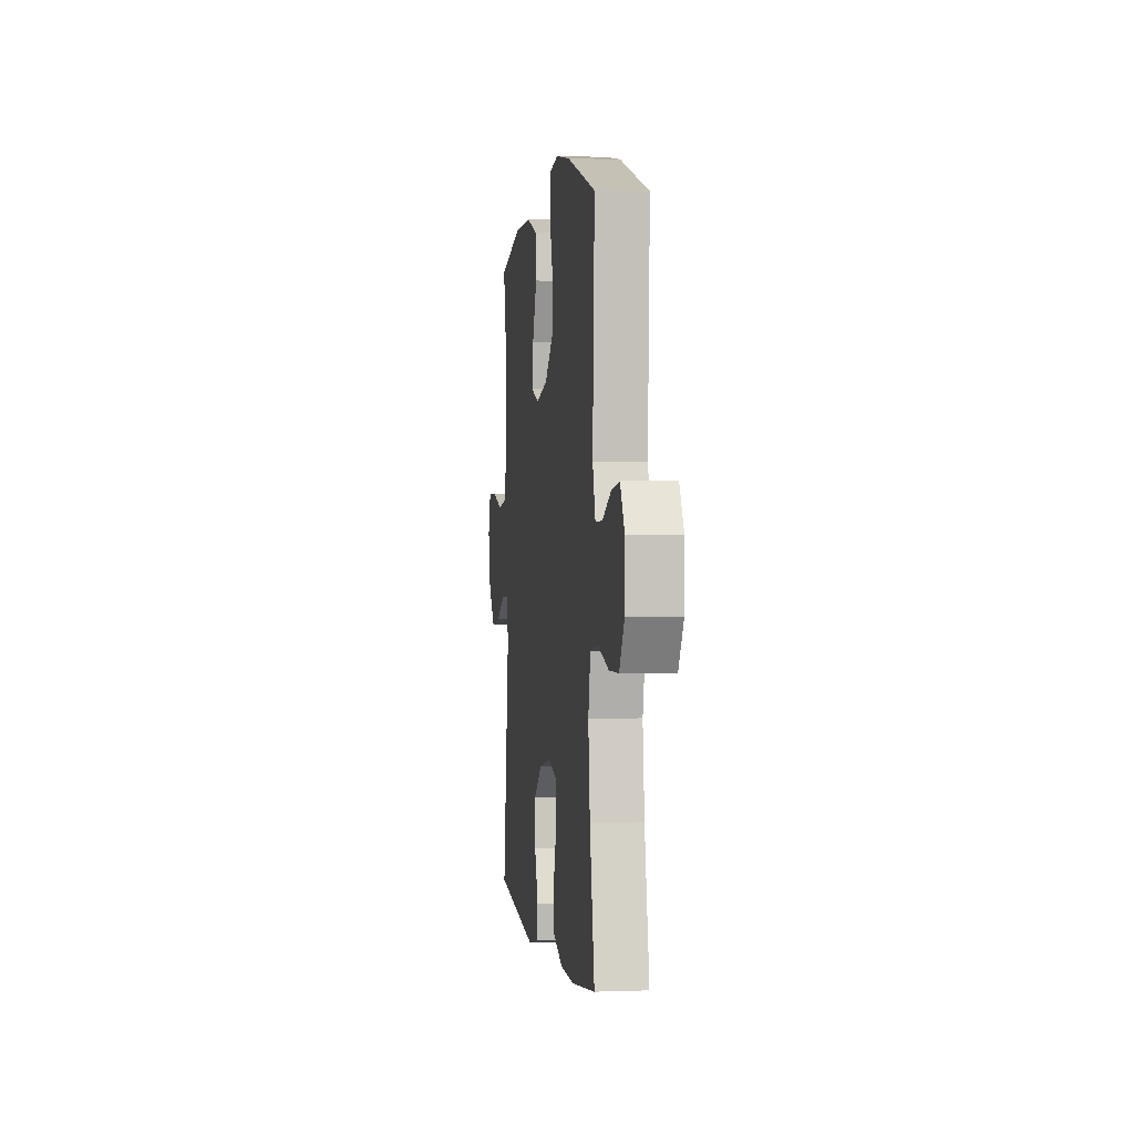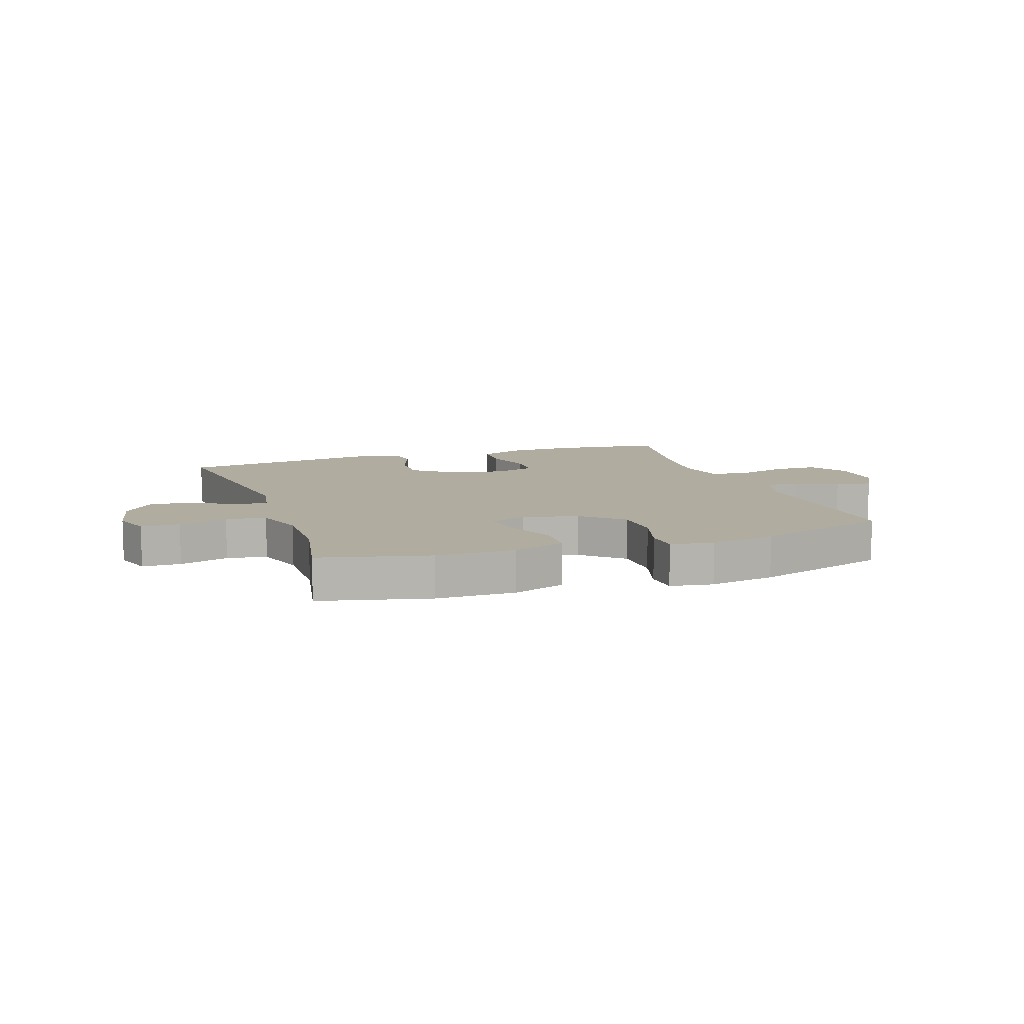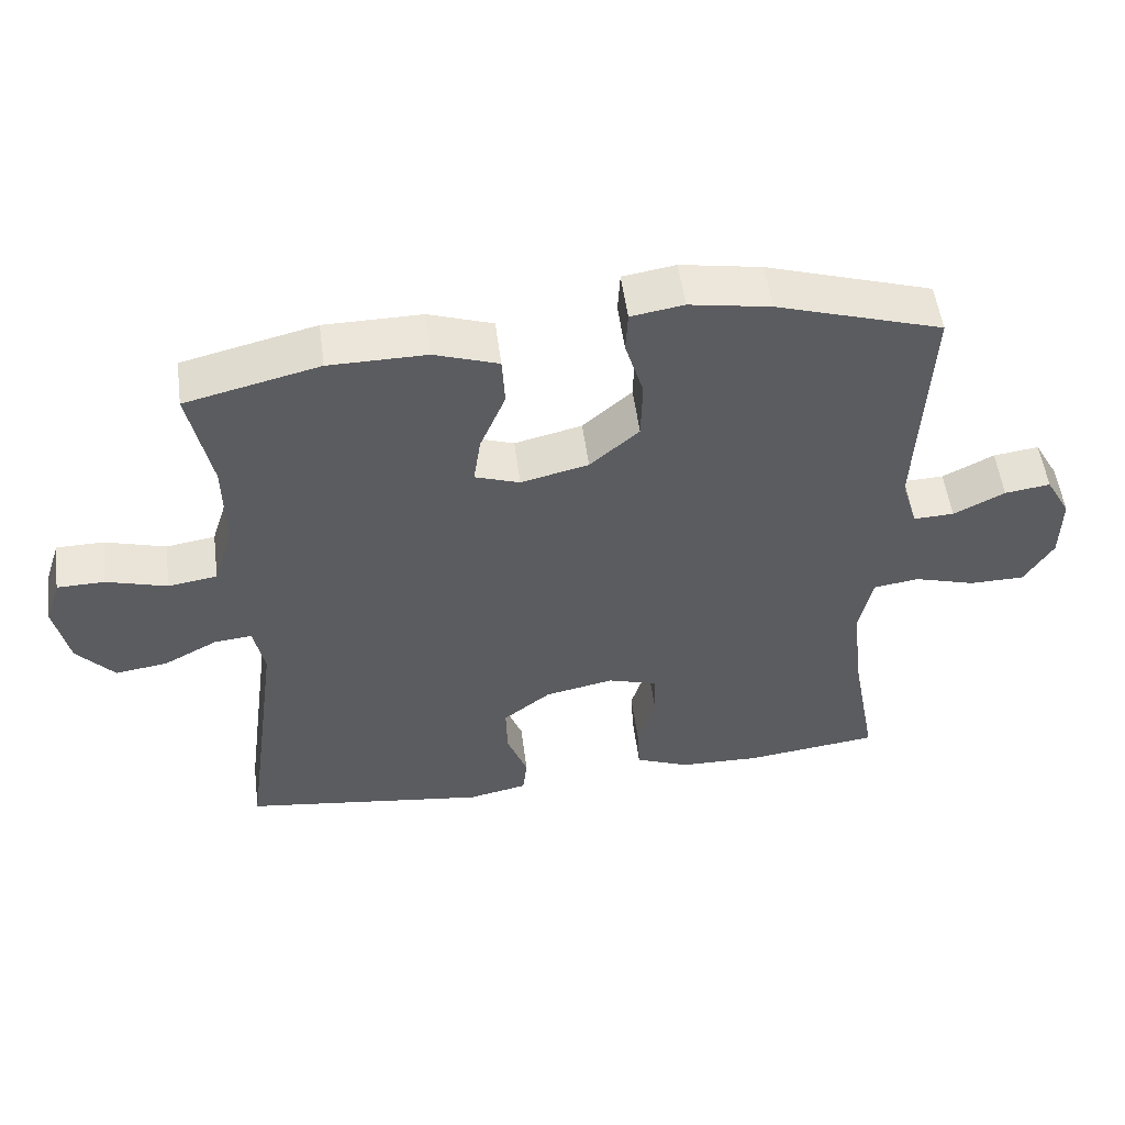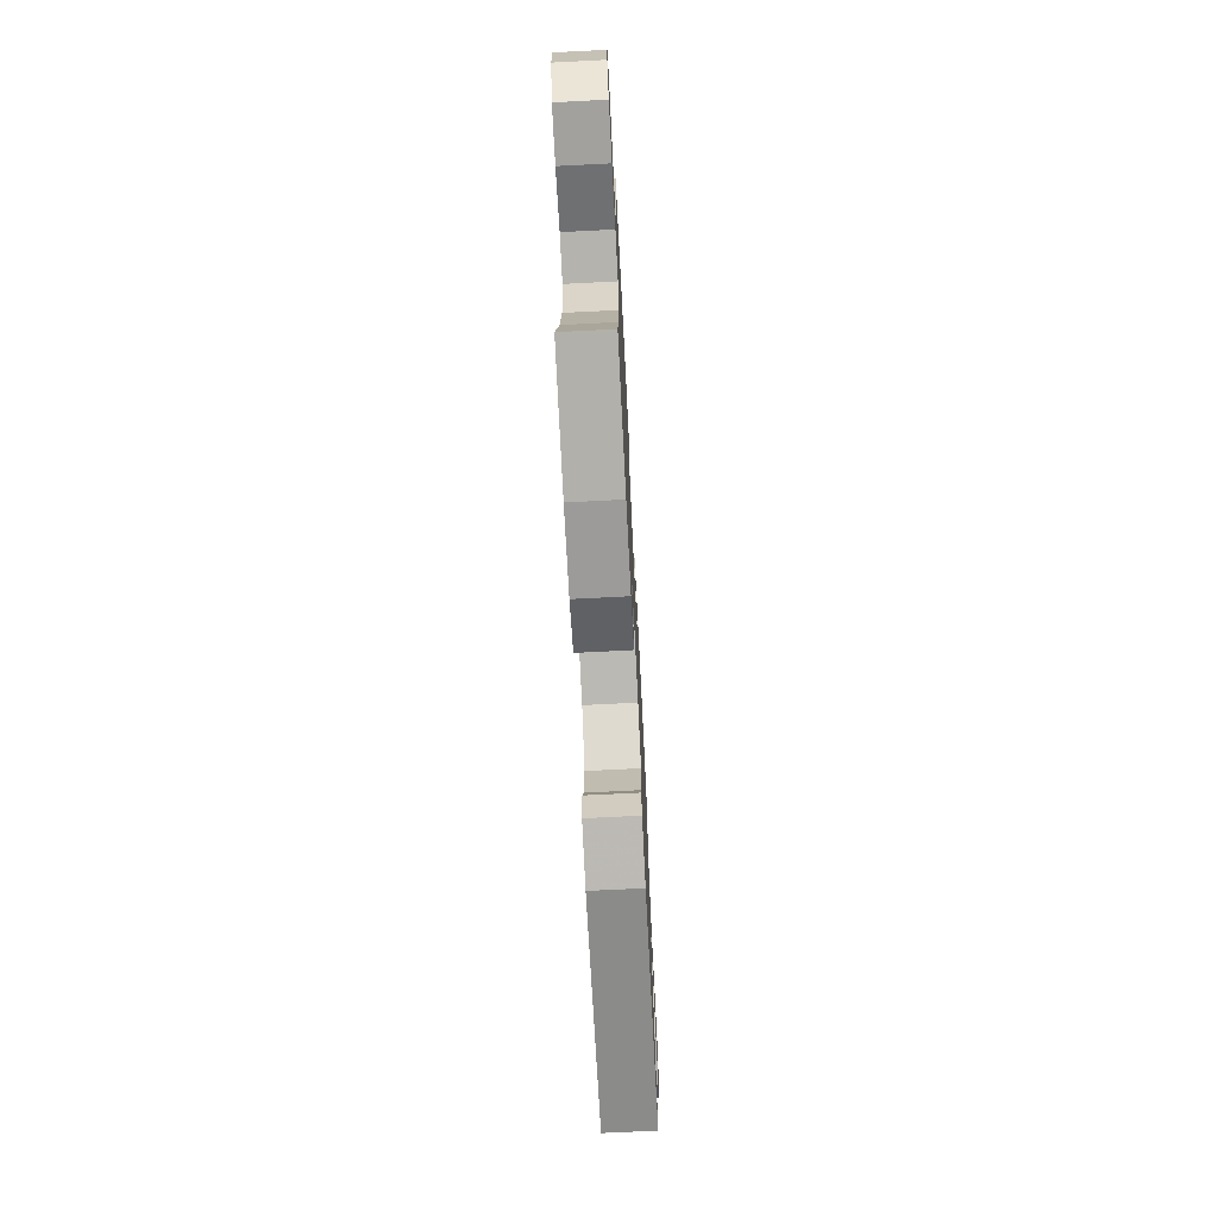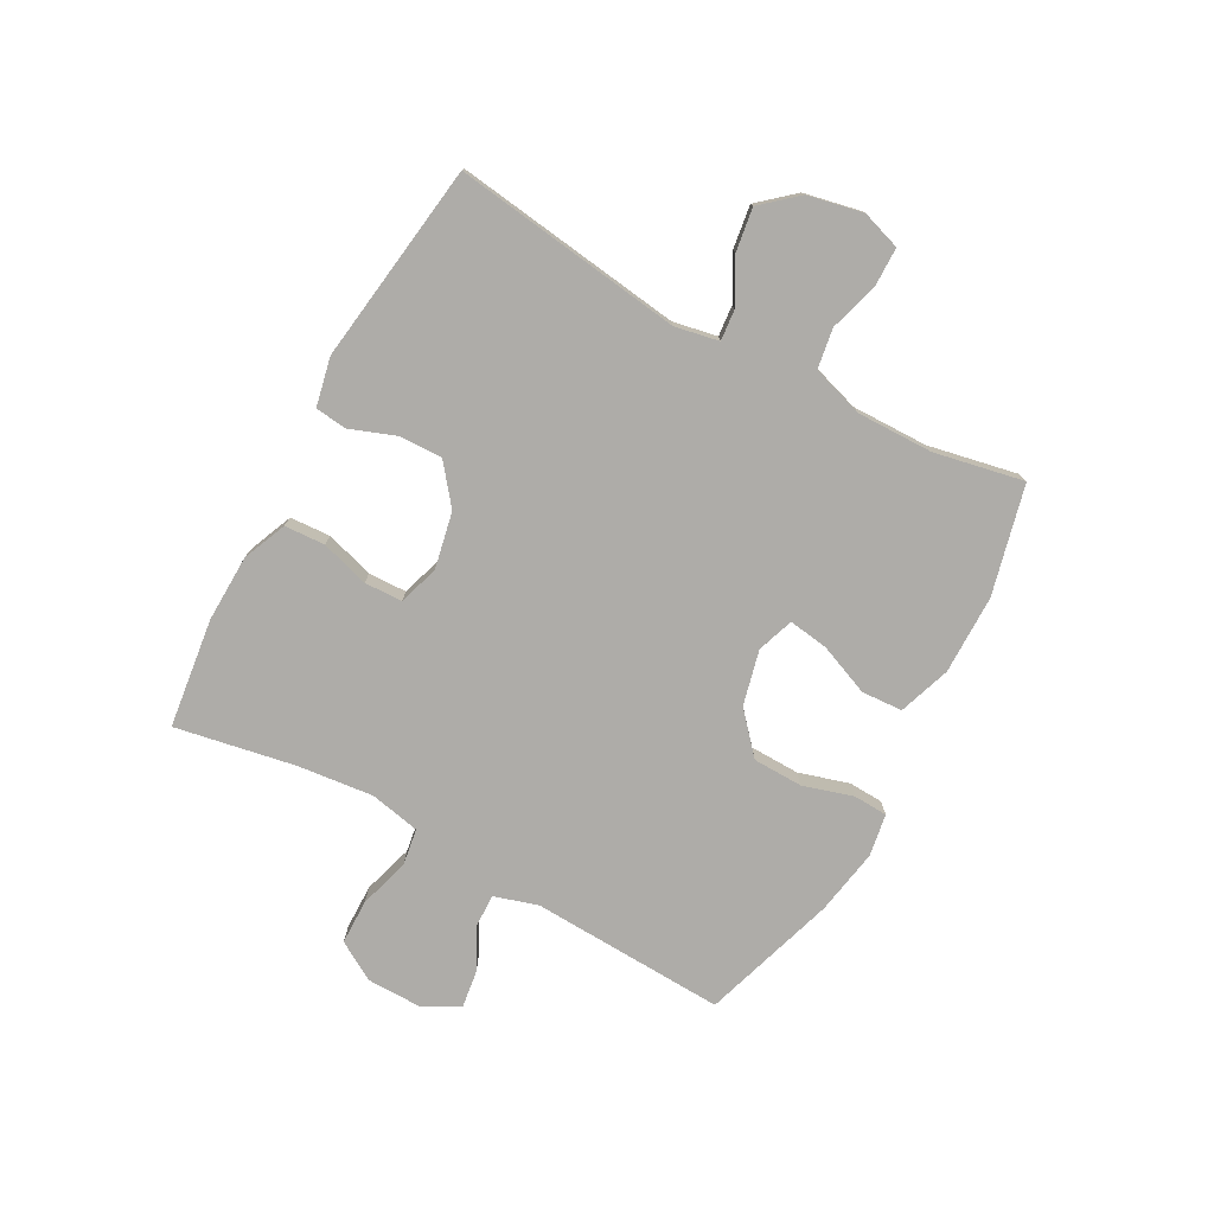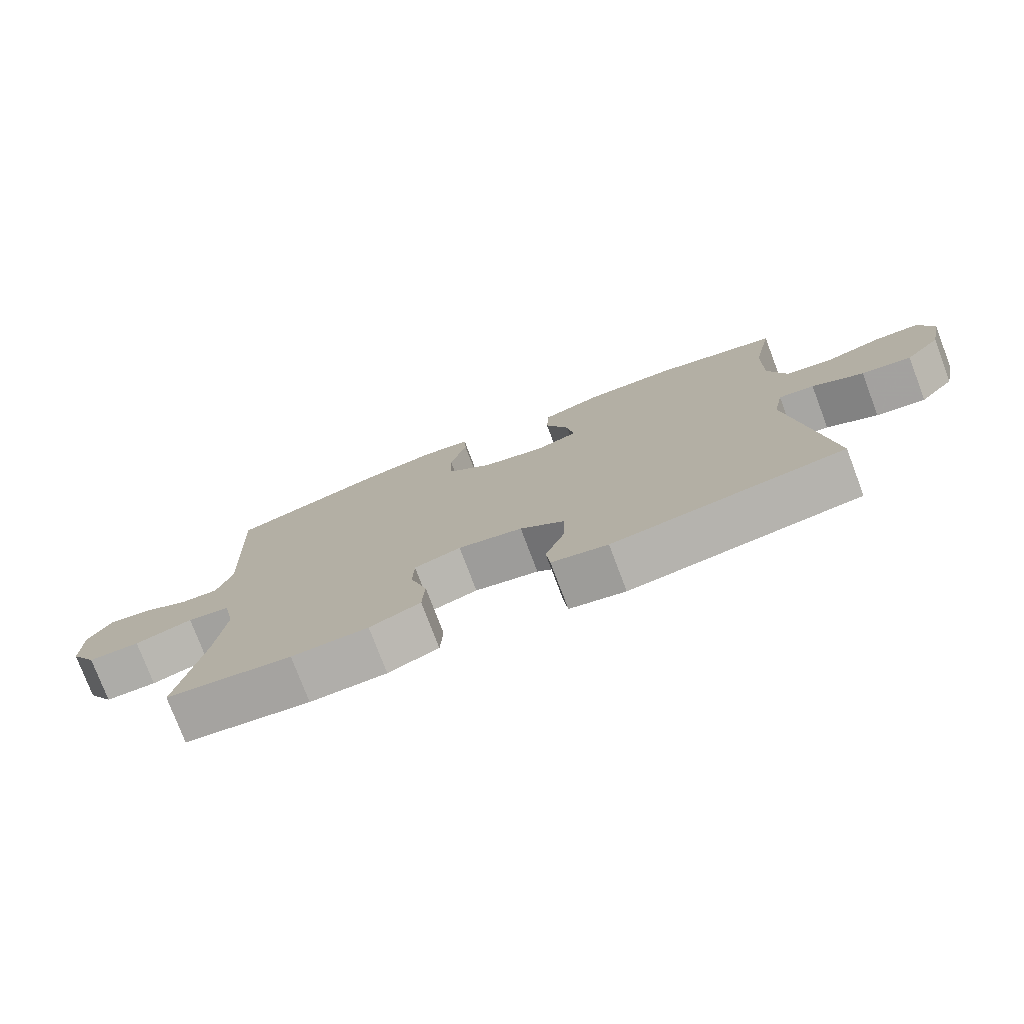
<metadata>
{"format":"obj","ext":"obj","renderer":"f3d","projection":"perspective","resolution":1024,"background":"white","views":[{"elev":0.9,"azim":82.1,"up":"+Z"},{"elev":10.0,"azim":-19.1,"up":"+Y"},{"elev":53.5,"azim":-7.5,"up":"+Z"},{"elev":-71.4,"azim":92.9,"up":"+Z"},{"elev":-76.9,"azim":-118.6,"up":"+Y"},{"elev":-77.0,"azim":-159.3,"up":"+Z"}]}
</metadata>
<code>
v 0.5 0.07 -0.5
v 0.311 0.07 -0.524
v 0.196 0.07 -0.521
v 0.12 0.07 -0.489
v 0.116 0.07 -0.419
v 0.141 0.07 -0.336
v 0.139 0.07 -0.27
v 0.069 0.07 -0.248
v -0.028 0.07 -0.268
v -0.095 0.07 -0.321
v -0.093 0.07 -0.396
v -0.064 0.07 -0.474
v -0.07 0.07 -0.529
v -0.154 0.07 -0.547
v -0.5 0.07 -0.5
v -0.447 0.07 -0.104
v -0.462 0.07 -0.028
v -0.515 0.07 -0.033
v -0.591 0.07 -0.074
v -0.665 0.07 -0.085
v -0.718 0.07 -0.024
v -0.738 0.07 0.071
v -0.716 0.07 0.138
v -0.649 0.07 0.139
v -0.564 0.07 0.114
v -0.495 0.07 0.125
v -0.467 0.07 0.214
v -0.469 0.07 0.346
v -0.5 0.07 0.5
v -0.312 0.07 0.546
v -0.175 0.07 0.547
v -0.085 0.07 0.516
v -0.081 0.07 0.445
v -0.117 0.07 0.357
v -0.127 0.07 0.288
v -0.064 0.07 0.266
v 0.031 0.07 0.289
v 0.1 0.07 0.35
v 0.102 0.07 0.436
v 0.076 0.07 0.523
v 0.079 0.07 0.582
v 0.153 0.07 0.594
v 0.267 0.07 0.574
v 0.5 0.07 0.5
v 0.485 0.07 0.163
v 0.508 0.07 0.087
v 0.565 0.07 0.089
v 0.637 0.07 0.126
v 0.701 0.07 0.135
v 0.736 0.07 0.072
v 0.735 0.07 -0.023
v 0.695 0.07 -0.09
v 0.617 0.07 -0.091
v 0.53 0.07 -0.065
v 0.466 0.07 -0.075
v 0.448 0.07 -0.162
v 0.462 0.07 -0.293
v 0.5 0 -0.5
v 0.311 0 -0.524
v 0.196 0 -0.521
v 0.12 0 -0.489
v 0.116 0 -0.419
v 0.141 0 -0.336
v 0.139 0 -0.27
v 0.069 0 -0.248
v -0.028 0 -0.268
v -0.095 0 -0.321
v -0.093 0 -0.396
v -0.064 0 -0.474
v -0.07 0 -0.529
v -0.154 0 -0.547
v -0.5 0 -0.5
v -0.447 0 -0.104
v -0.462 0 -0.028
v -0.515 0 -0.033
v -0.591 0 -0.074
v -0.665 0 -0.085
v -0.718 0 -0.024
v -0.738 0 0.071
v -0.716 0 0.138
v -0.649 0 0.139
v -0.564 0 0.114
v -0.495 0 0.125
v -0.467 0 0.214
v -0.469 0 0.346
v -0.5 0 0.5
v -0.312 0 0.546
v -0.175 0 0.547
v -0.085 0 0.516
v -0.081 0 0.445
v -0.117 0 0.357
v -0.127 0 0.288
v -0.064 0 0.266
v 0.031 0 0.289
v 0.1 0 0.35
v 0.102 0 0.436
v 0.076 0 0.523
v 0.079 0 0.582
v 0.153 0 0.594
v 0.267 0 0.574
v 0.5 0 0.5
v 0.485 0 0.163
v 0.508 0 0.087
v 0.565 0 0.089
v 0.637 0 0.126
v 0.701 0 0.135
v 0.736 0 0.072
v 0.735 0 -0.023
v 0.695 0 -0.09
v 0.617 0 -0.091
v 0.53 0 -0.065
v 0.466 0 -0.075
v 0.448 0 -0.162
v 0.462 0 -0.293
f 51 52 53 54
f 51 54 55
f 50 51 55
f 47 48 49 50
f 46 47 50 55
f 45 46 55
f 44 45 55 56
f 42 43 44 56
f 39 40 41 42
f 38 39 42 56
f 31 32 33 34
f 31 34 35
f 28 29 30 31
f 27 28 31 35
f 26 27 35 36
f 22 23 24 25
f 22 25 26
f 21 22 26
f 18 19 20 21
f 17 18 21 26
f 13 14 15 16
f 11 12 13 16
f 10 11 16 17
f 9 10 17 26
f 3 4 5 6
f 3 6 7
f 57 1 2 3
f 57 3 7
f 37 38 56 57
f 37 57 7 8
f 26 36 37
f 8 9 26 37
f 111 110 109 108
f 112 111 108
f 112 108 107
f 107 106 105 104
f 112 107 104 103
f 112 103 102
f 113 112 102 101
f 113 101 100 99
f 99 98 97 96
f 113 99 96 95
f 91 90 89 88
f 92 91 88
f 88 87 86 85
f 92 88 85 84
f 93 92 84 83
f 82 81 80 79
f 83 82 79
f 83 79 78
f 78 77 76 75
f 83 78 75 74
f 73 72 71 70
f 73 70 69 68
f 74 73 68 67
f 83 74 67 66
f 63 62 61 60
f 64 63 60
f 60 59 58 114
f 64 60 114
f 114 113 95 94
f 65 64 114 94
f 94 93 83
f 94 83 66 65
f 1 58 59 2
f 2 59 60 3
f 3 60 61 4
f 4 61 62 5
f 5 62 63 6
f 6 63 64 7
f 7 64 65 8
f 8 65 66 9
f 9 66 67 10
f 10 67 68 11
f 11 68 69 12
f 12 69 70 13
f 13 70 71 14
f 14 71 72 15
f 15 72 73 16
f 16 73 74 17
f 17 74 75 18
f 18 75 76 19
f 19 76 77 20
f 20 77 78 21
f 21 78 79 22
f 22 79 80 23
f 23 80 81 24
f 24 81 82 25
f 25 82 83 26
f 26 83 84 27
f 27 84 85 28
f 28 85 86 29
f 29 86 87 30
f 30 87 88 31
f 31 88 89 32
f 32 89 90 33
f 33 90 91 34
f 34 91 92 35
f 35 92 93 36
f 36 93 94 37
f 37 94 95 38
f 38 95 96 39
f 39 96 97 40
f 40 97 98 41
f 41 98 99 42
f 42 99 100 43
f 43 100 101 44
f 44 101 102 45
f 45 102 103 46
f 46 103 104 47
f 47 104 105 48
f 48 105 106 49
f 49 106 107 50
f 50 107 108 51
f 51 108 109 52
f 52 109 110 53
f 53 110 111 54
f 54 111 112 55
f 55 112 113 56
f 56 113 114 57
f 57 114 58 1

</code>
